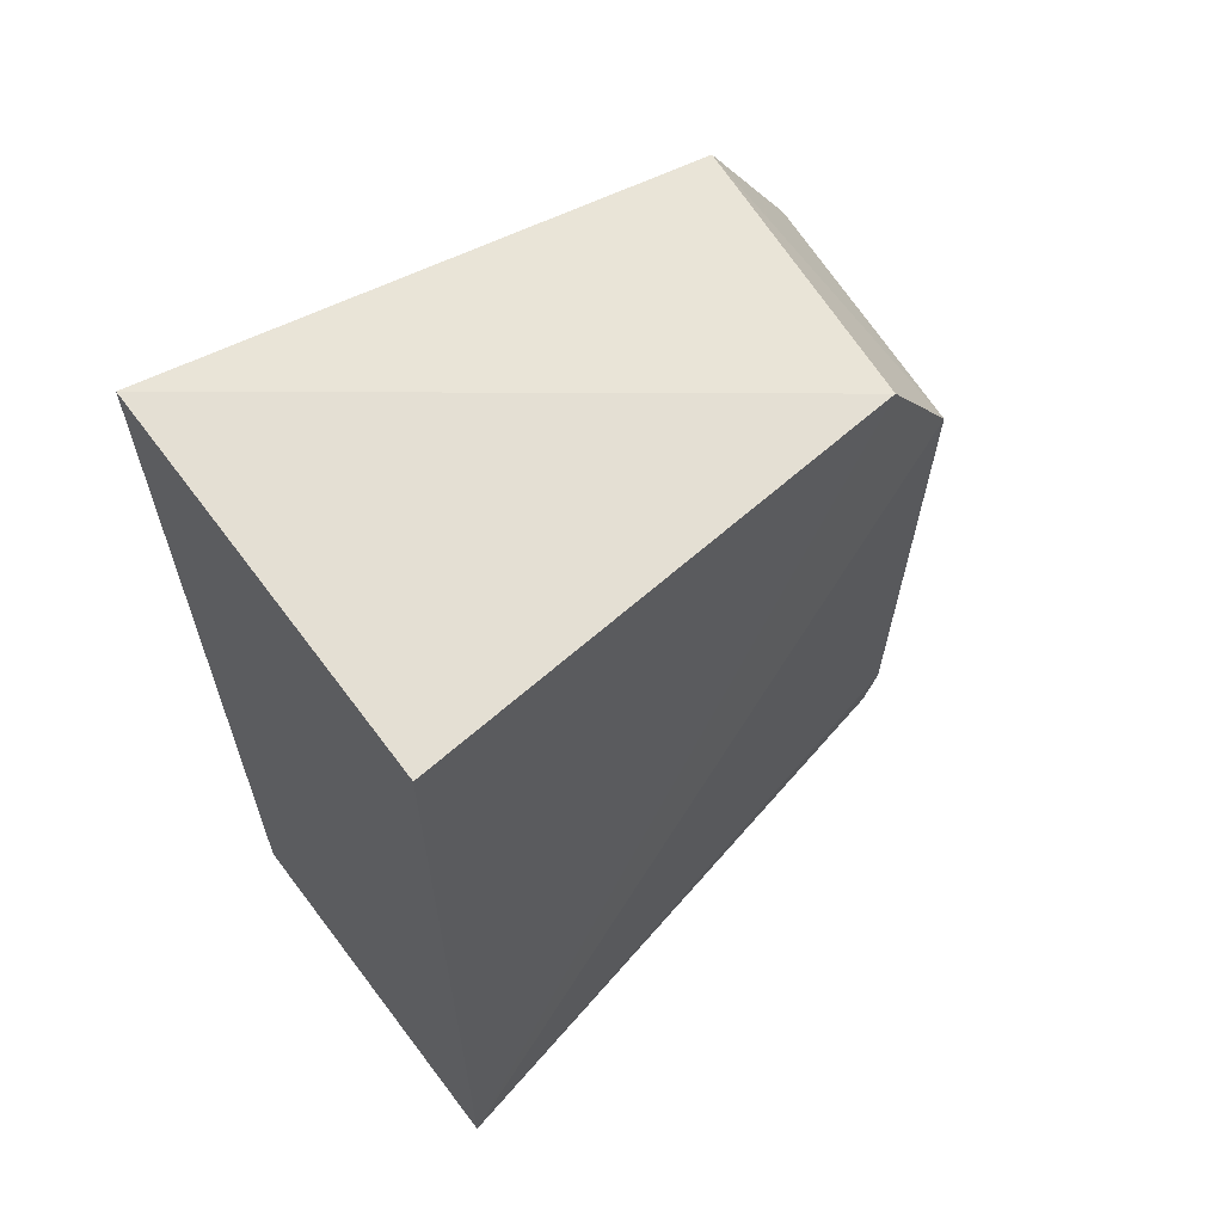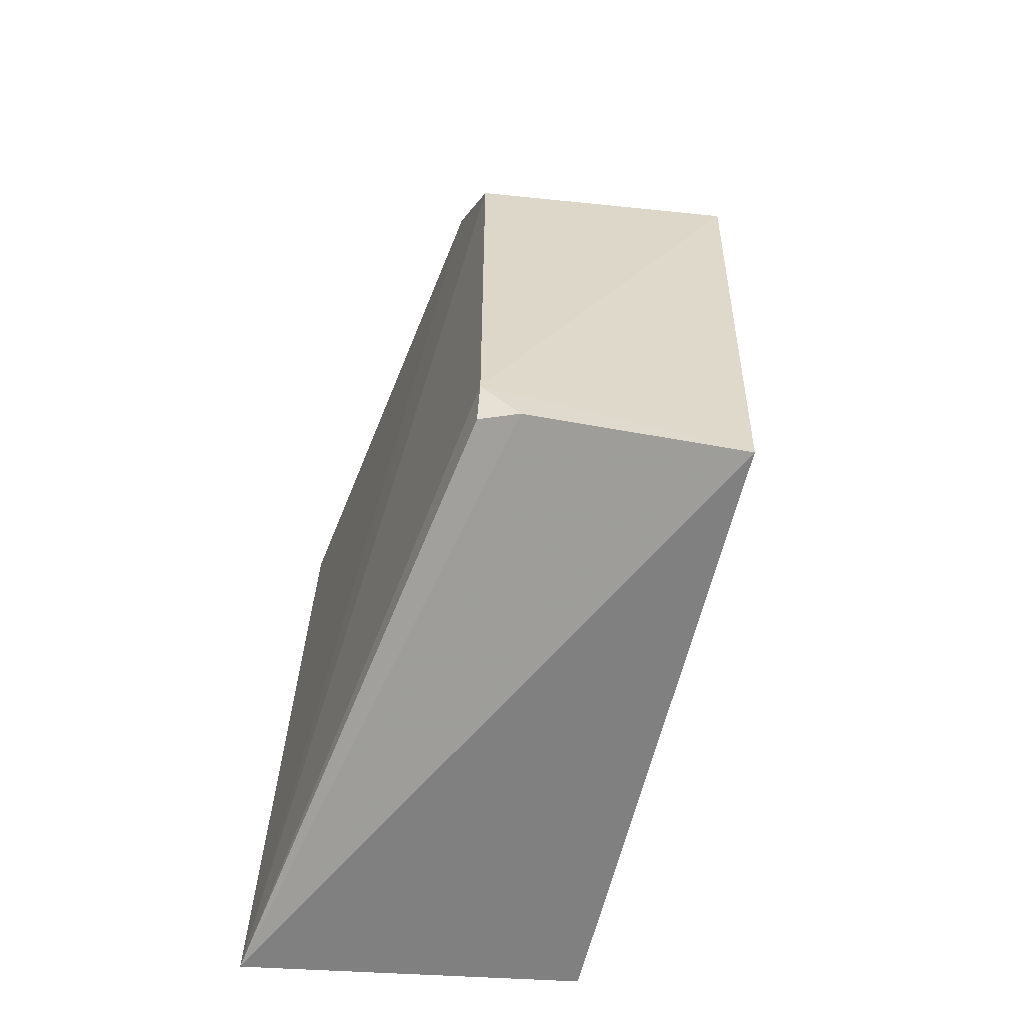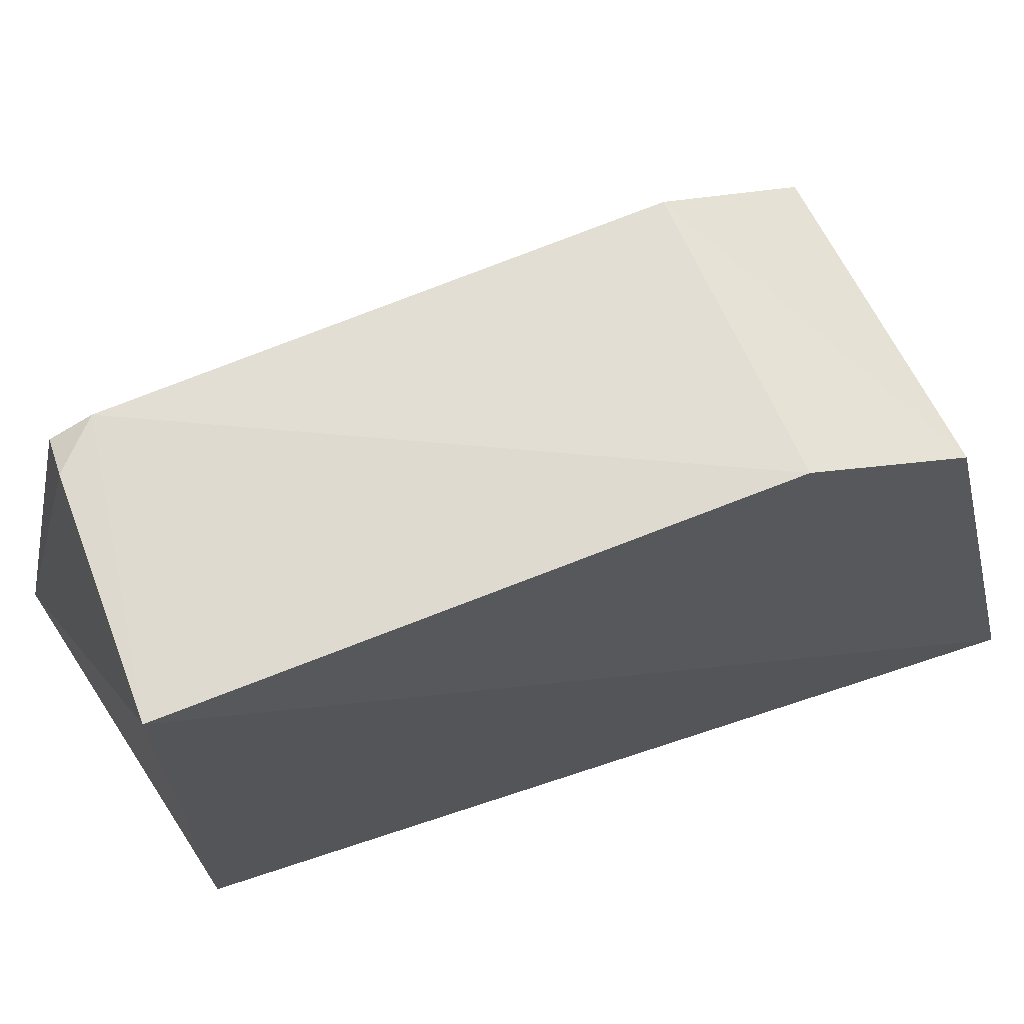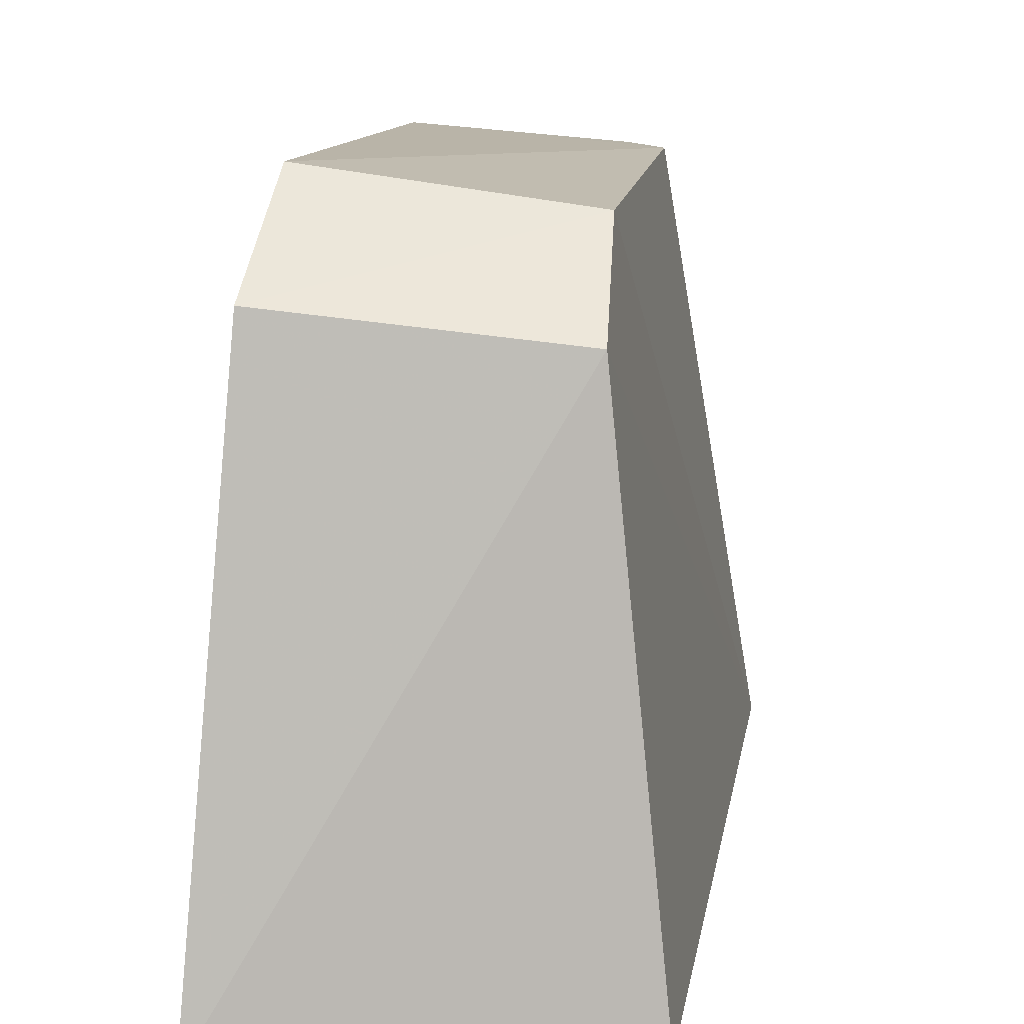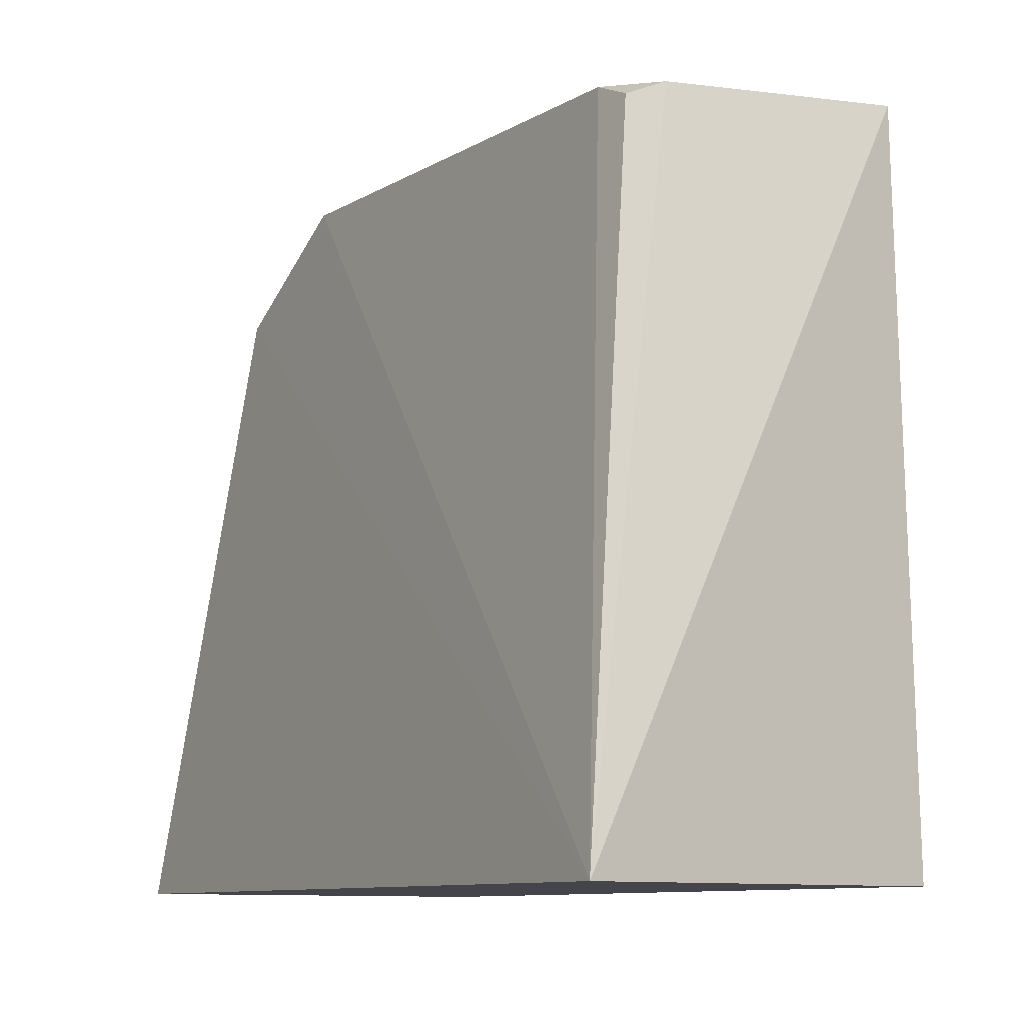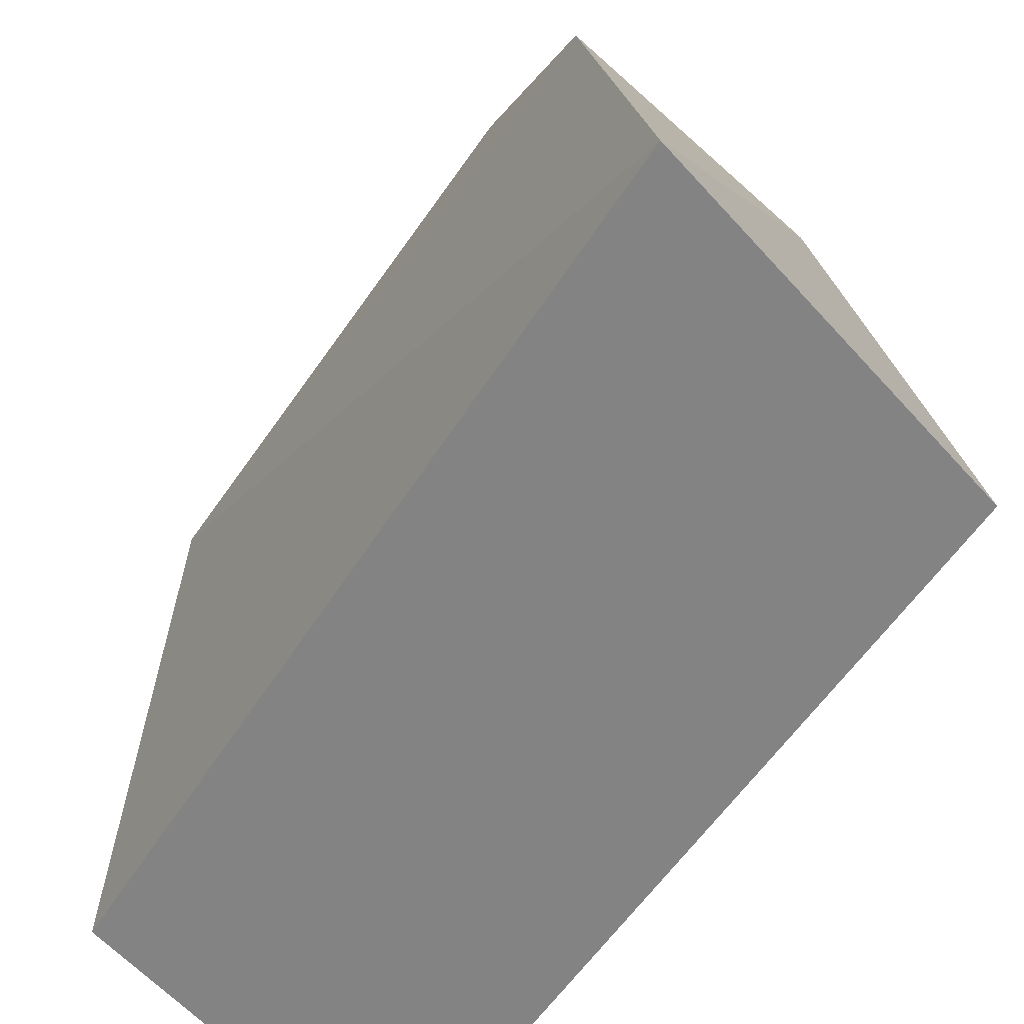
<metadata>
{"format":"obj","ext":"obj","renderer":"f3d","projection":"perspective","resolution":1024,"background":"white","views":[{"elev":60.5,"azim":-128.7,"up":"+Y"},{"elev":-61.5,"azim":-14.3,"up":"+Y"},{"elev":71.4,"azim":69.1,"up":"+Z"},{"elev":15.6,"azim":-171.5,"up":"+Z"},{"elev":-9.2,"azim":-30.0,"up":"+Z"},{"elev":-61.2,"azim":144.2,"up":"+Z"}]}
</metadata>
<code>
v 0.01587 -0.1176 0.2517
v 0.01746 -0.1235 0.007576
v 0.03233 0.1895 0.007576
v -0.08774 0.1332 0.2184
v -0.1179 -0.1528 0.007576
v 0.01998 0.1435 0.2301
v -0.08184 -0.1168 0.2398
v -0.1126 0.1581 0.007576
v 0.01739 0.08831 0.2645
v -0.06757 -0.117 0.2458
v -0.08407 0.08407 0.2512
v -0.08235 -0.1021 0.2459
f 1 2 3
f 5 2 1
f 6 1 3
f 6 3 4
f 8 5 4
f 8 4 3
f 8 3 2
f 8 2 5
f 9 1 6
f 10 7 5
f 10 5 1
f 11 4 5
f 11 9 6
f 11 6 4
f 12 10 1
f 12 1 9
f 12 9 11
f 12 7 10
f 12 11 5
f 12 5 7

</code>
